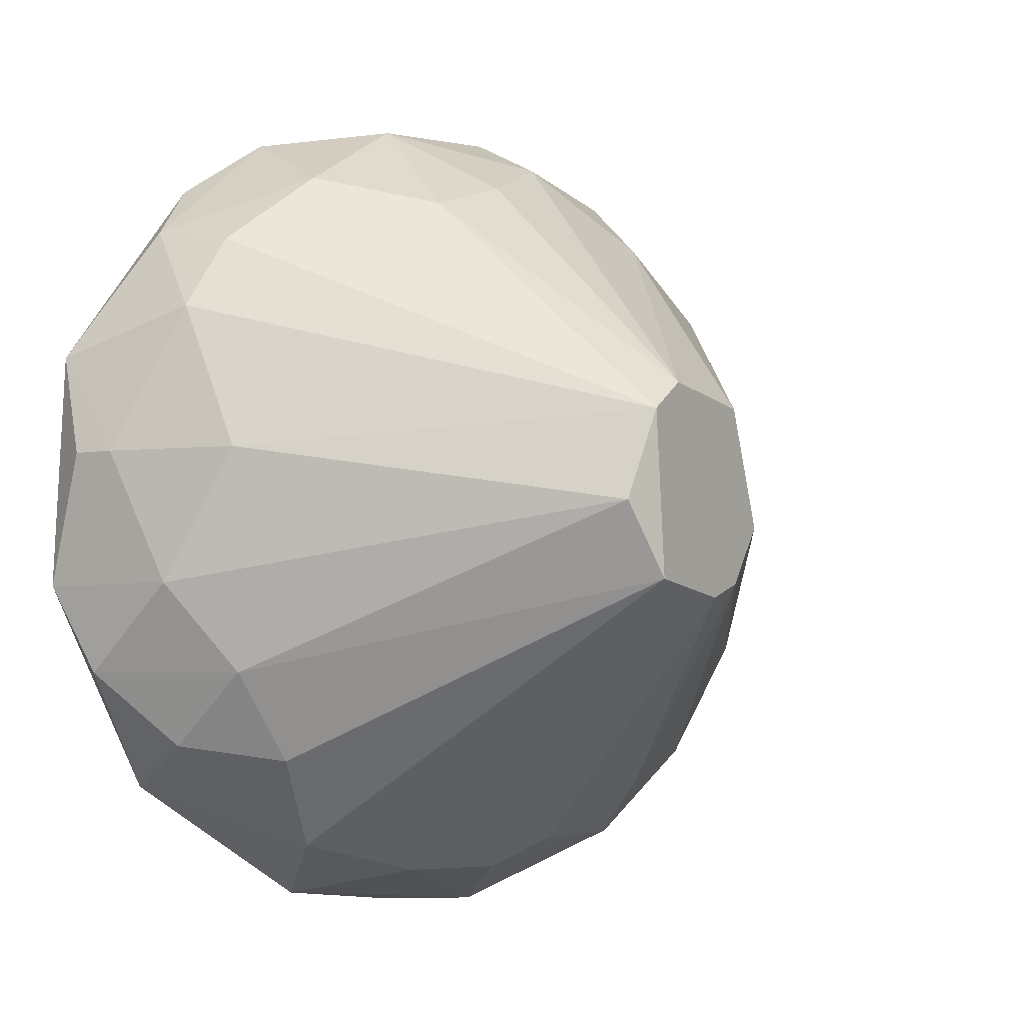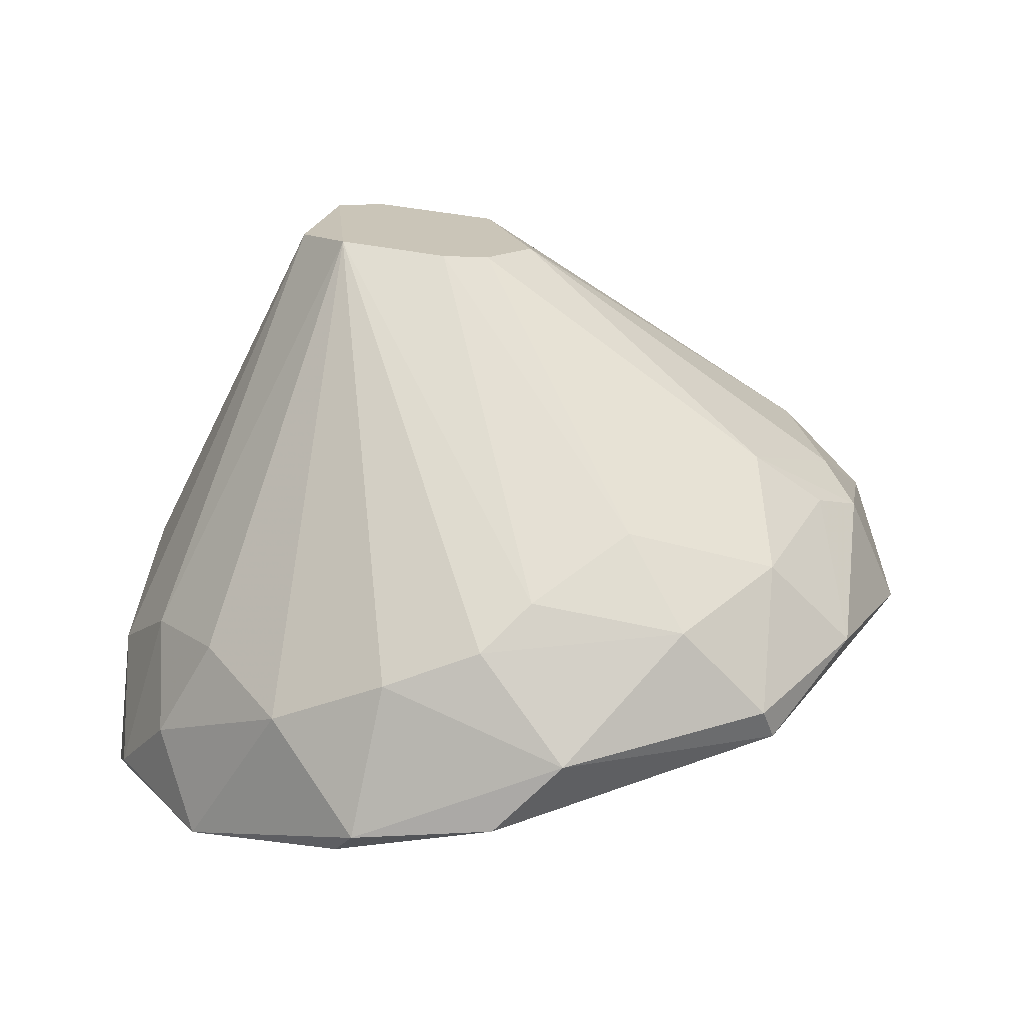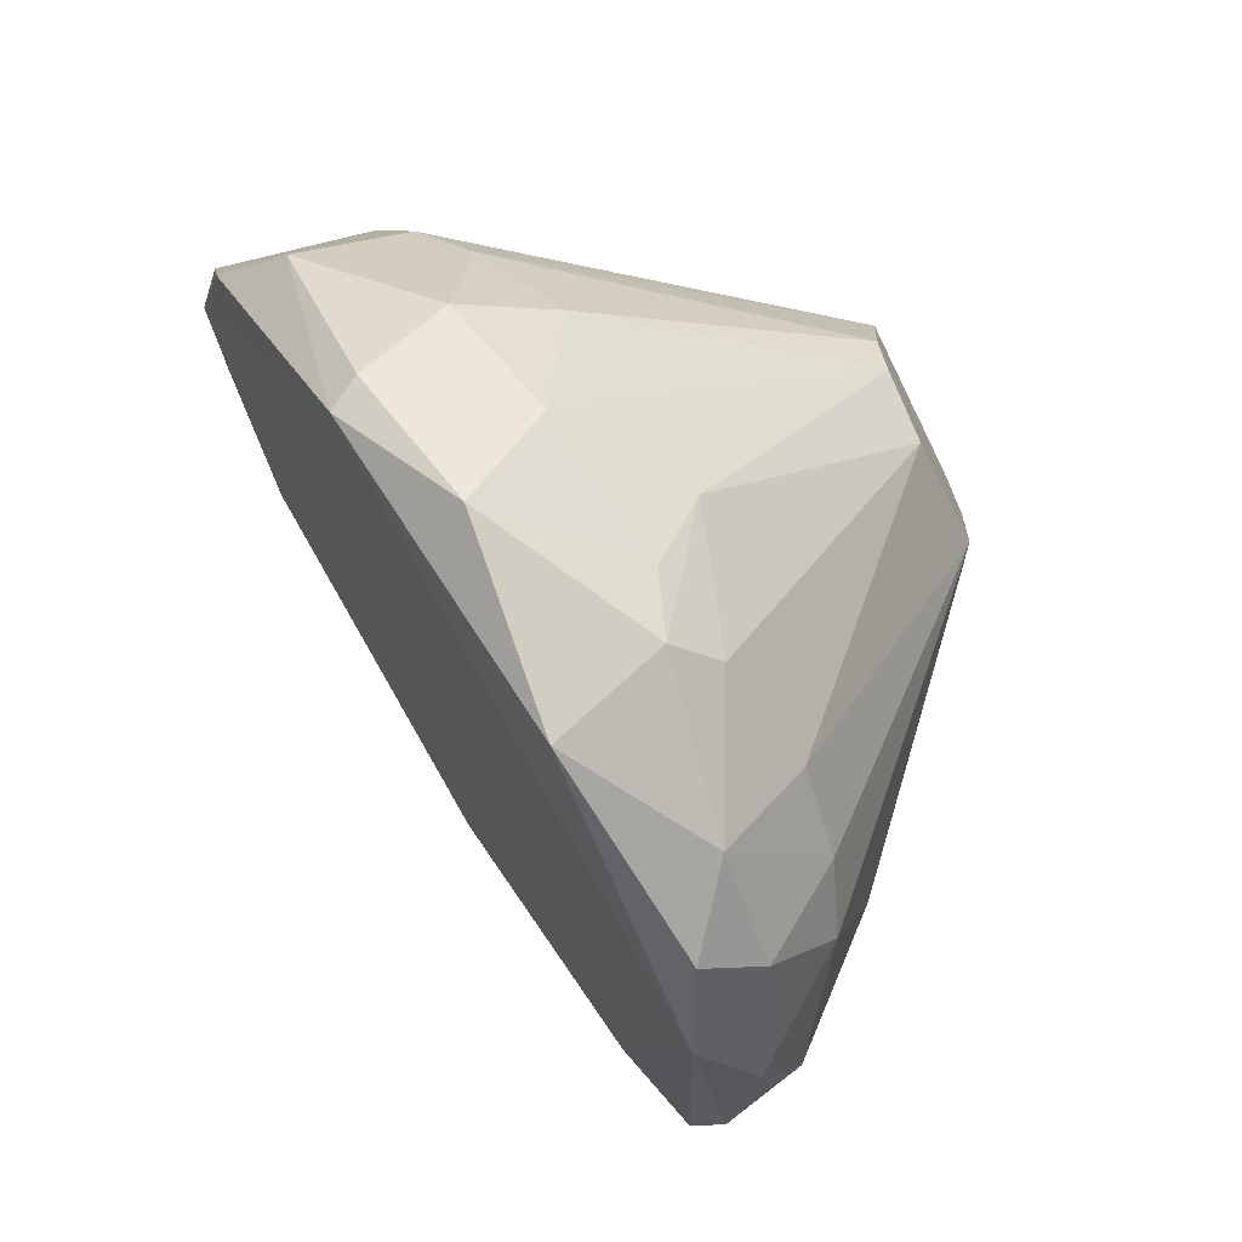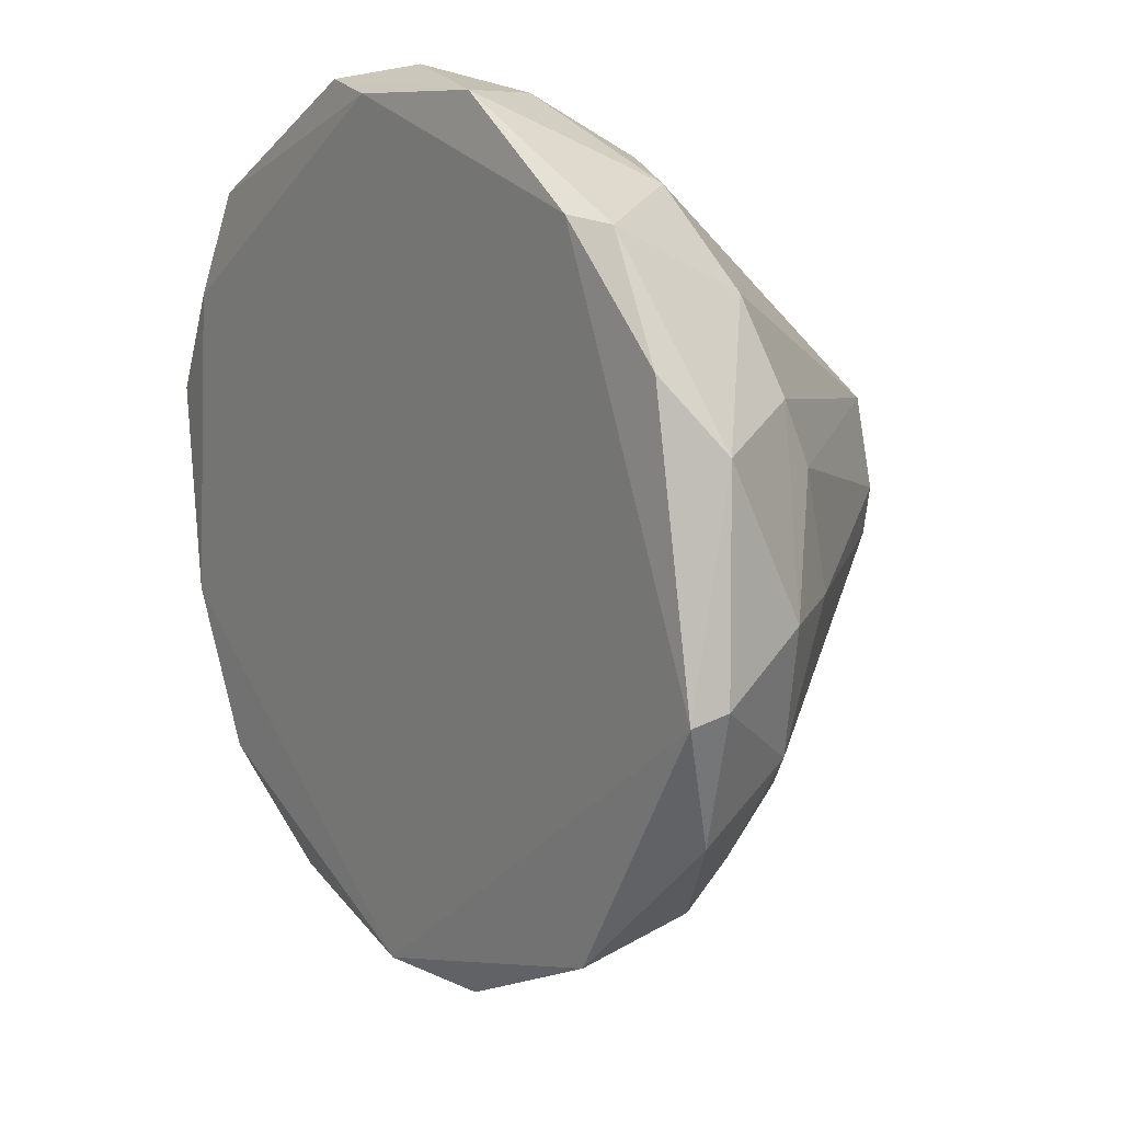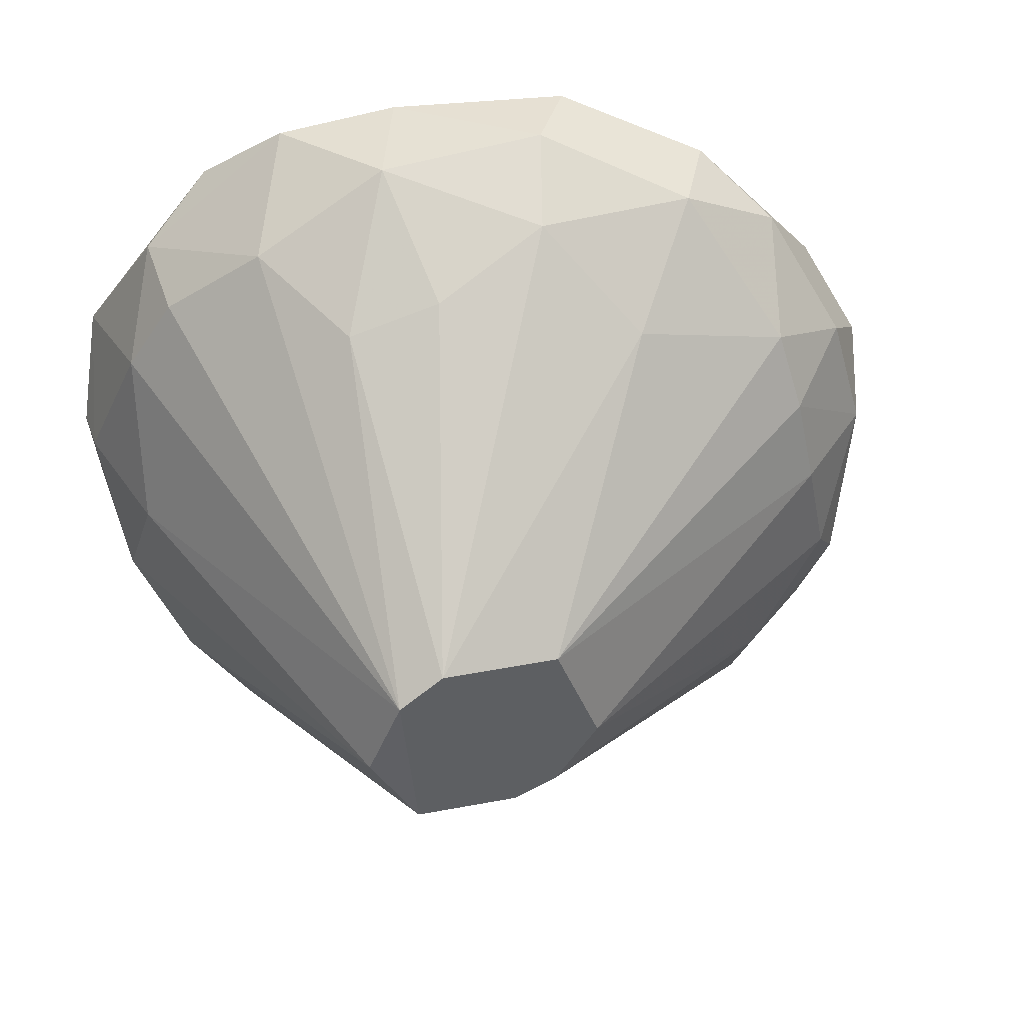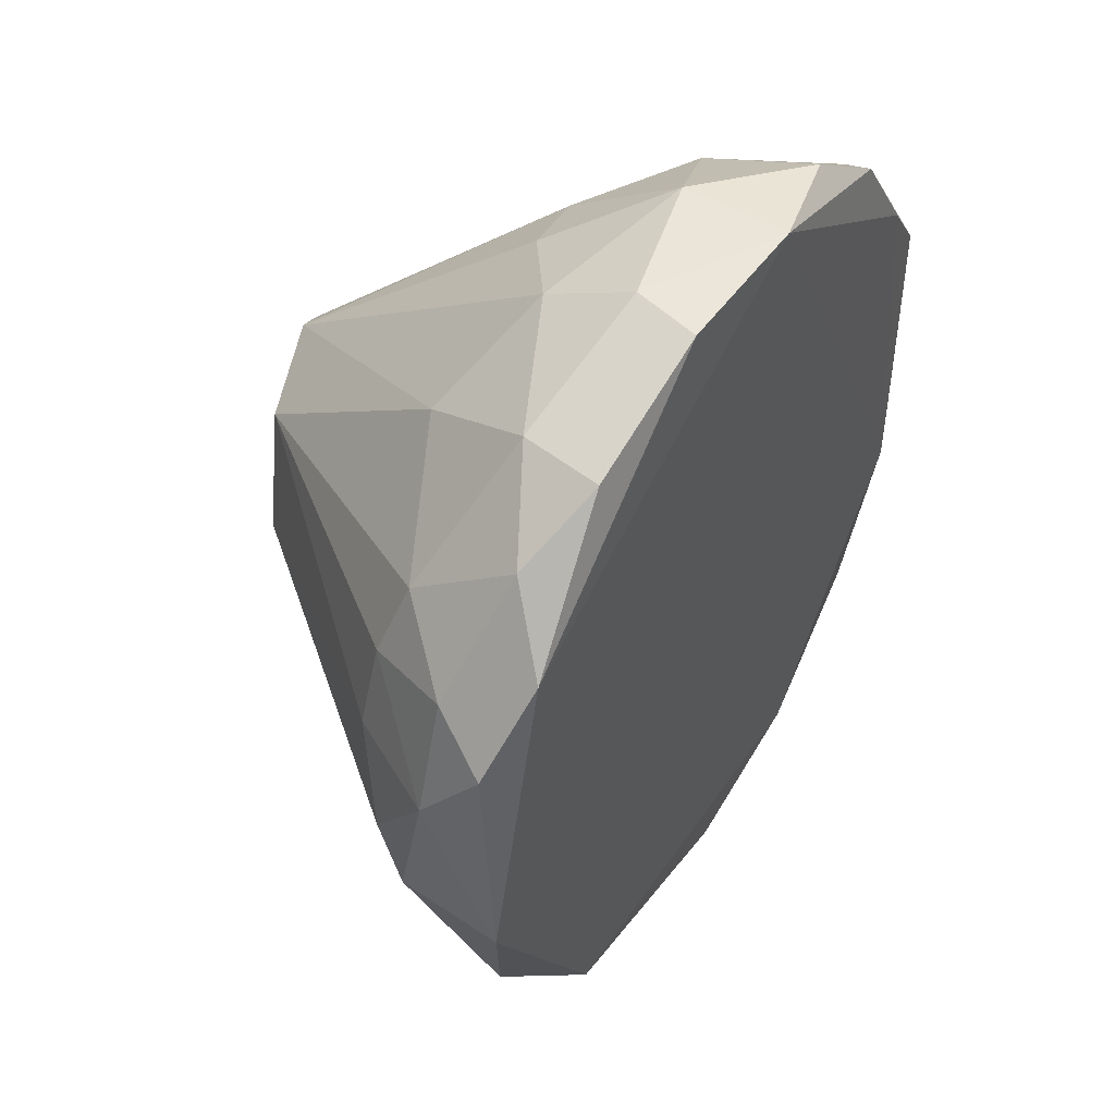
<metadata>
{"format":"obj","ext":"obj","renderer":"f3d","projection":"perspective","resolution":1024,"background":"white","views":[{"elev":-4.2,"azim":32.3,"up":"+Y"},{"elev":-70.2,"azim":83.6,"up":"+Y"},{"elev":-69.4,"azim":26.0,"up":"+Z"},{"elev":-19.6,"azim":-31.2,"up":"+Z"},{"elev":43.1,"azim":70.6,"up":"+Y"},{"elev":48.4,"azim":-169.1,"up":"+Y"}]}
</metadata>
<code>
v -0.05146 -0.01983 0.01036
v -0.02652 0.006282 -0.0407
v -0.0574 -0.01389 0.01392
v -0.0574 0.02766 0.003236
v -0.0574 0.003909 0.0163
v -0.0384 -0.005583 -0.0502
v -0.0384 0.02528 -0.04069
v -0.05977 0.01935 0.007982
v -0.03247 0.006282 -0.04782
v -0.01346 -0.000837 0.003236
v -0.03484 -0.02815 -0.03
v -0.03484 0.02528 -0.0027
v -0.04434 -0.01389 0.01155
v -0.04434 0.03359 -0.008644
v -0.04434 -0.03408 -0.02169
v -0.04434 0.02766 0.002045
v -0.04077 0.01935 -0.04544
v -0.04077 -0.02815 -0.03713
v -0.04077 -0.03052 -0.007452
v -0.05265 0.03359 -0.0122
v -0.05265 -0.03289 -0.006268
v -0.02771 -0.00321 -0.04307
v -0.02771 0.01341 -0.0395
v -0.05502 -0.03052 -0.005076
v -0.05502 0.02291 0.009173
v -0.03009 0.01935 -0.03831
v -0.03009 -0.00677 -0.04544
v -0.06096 -0.01152 0.01155
v -0.06096 -0.00677 0.01511
v -0.06096 0.01222 0.01392
v -0.03603 0.03122 -0.01931
v -0.0479 0.03478 -0.02526
v -0.0479 0.02172 0.009173
v -0.05384 0.0324 -0.0027
v -0.05384 0.003909 0.0163
v -0.05027 -0.03408 -0.01695
v -0.02534 -0.01152 -0.03594
v -0.0289 -0.01034 -0.04188
v -0.0289 -0.02339 -0.02526
v -0.0289 0.02409 -0.02526
v -0.03128 -0.02102 -0.03713
v -0.03721 -0.01983 -0.04425
v -0.03721 -0.03052 -0.01458
v -0.03721 0.01222 -0.049
v -0.03721 0.03003 -0.03238
v -0.05859 -0.02339 0.006797
v -0.01228 0.007468 -0.0122
v -0.01228 -0.007956 -0.008637
v -0.01228 -0.002024 -0.01577
v -0.01228 -0.00677 -0.000324
v -0.01228 -0.00677 -0.0122
v -0.01228 0.008655 -0.0027
v -0.01228 0.006282 0.00086
v -0.03365 0.01578 -0.04544
v -0.03365 -0.02815 -0.01813
v -0.03365 0.02766 -0.009828
v -0.04315 0.03478 -0.02169
v -0.04315 -0.02102 0.006797
v -0.04315 -0.02696 -0.03831
v -0.04315 0.03003 -0.03594
v -0.04315 0.003909 0.01392
v -0.04908 0.01578 0.01273
v -0.04908 -0.00677 0.01511
v -0.04552 -0.02815 0.00086
f 9 54 23
f 53 50 47
f 47 50 51
f 50 53 10
f 13 50 10
f 19 50 64
f 44 6 17
f 6 59 17
f 5 35 30
f 35 62 30
f 35 5 63
f 13 10 63
f 47 51 49
f 2 47 49
f 36 59 15
f 32 17 20
f 59 6 42
f 38 41 42
f 53 47 52
f 64 46 21
f 19 64 21
f 36 15 21
f 15 19 21
f 62 35 61
f 53 62 61
f 10 53 61
f 35 63 61
f 63 10 61
f 38 42 27
f 42 6 27
f 13 63 3
f 47 26 40
f 45 31 40
f 26 45 40
f 52 47 40
f 31 52 40
f 50 13 58
f 64 50 58
f 53 16 33
f 62 53 33
f 59 36 24
f 46 28 24
f 17 59 24
f 28 20 24
f 20 17 24
f 36 21 24
f 21 46 24
f 16 53 12
f 14 16 12
f 53 52 12
f 45 26 7
f 6 44 9
f 27 6 9
f 28 30 8
f 30 4 8
f 4 20 8
f 20 28 8
f 41 38 37
f 51 41 37
f 49 51 37
f 38 27 37
f 31 14 56
f 52 31 56
f 14 12 56
f 12 52 56
f 16 14 34
f 20 4 34
f 14 20 34
f 4 30 25
f 30 62 25
f 33 16 25
f 62 33 25
f 34 4 25
f 16 34 25
f 28 46 29
f 5 30 29
f 30 28 29
f 63 5 29
f 46 3 29
f 3 63 29
f 46 64 1
f 3 46 1
f 13 3 1
f 58 13 1
f 64 58 1
f 51 50 48
f 50 55 48
f 14 31 57
f 45 32 57
f 31 45 57
f 32 20 57
f 20 14 57
f 41 11 18
f 15 59 18
f 11 15 18
f 59 42 18
f 42 41 18
f 11 41 39
f 41 51 39
f 55 11 39
f 51 48 39
f 48 55 39
f 2 49 22
f 9 2 22
f 27 9 22
f 49 37 22
f 37 27 22
f 32 45 60
f 17 32 60
f 45 7 60
f 7 17 60
f 44 17 54
f 7 26 54
f 17 7 54
f 9 44 54
f 50 19 43
f 11 55 43
f 55 50 43
f 15 11 43
f 19 15 43
f 26 47 23
f 47 2 23
f 2 9 23
f 54 26 23

</code>
